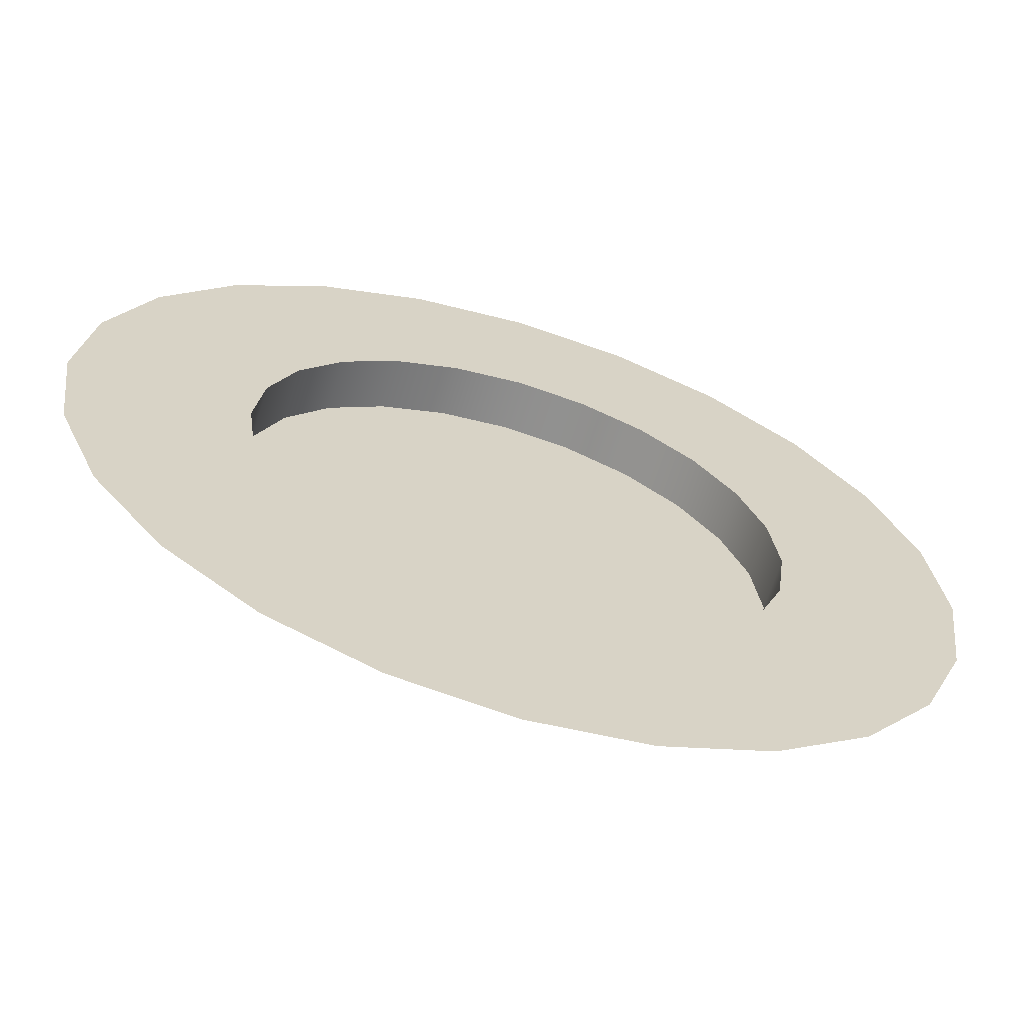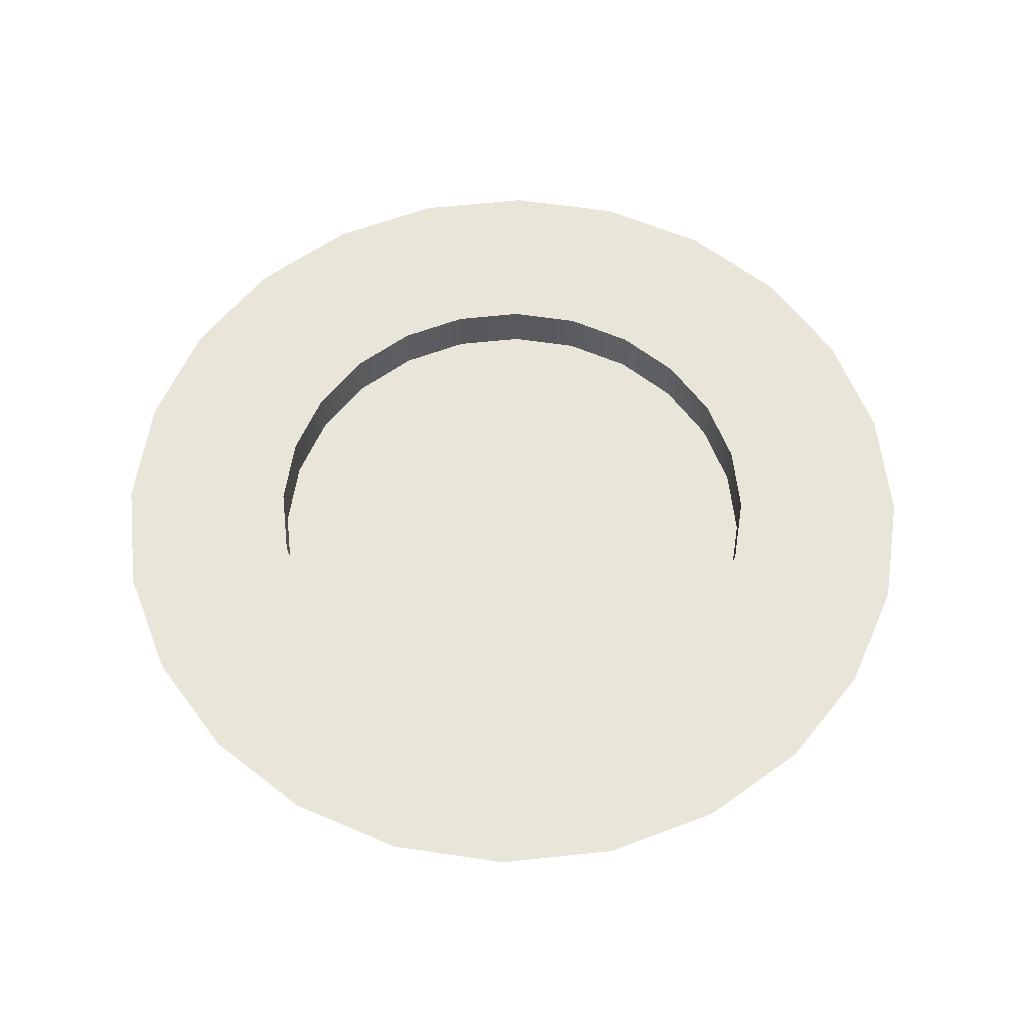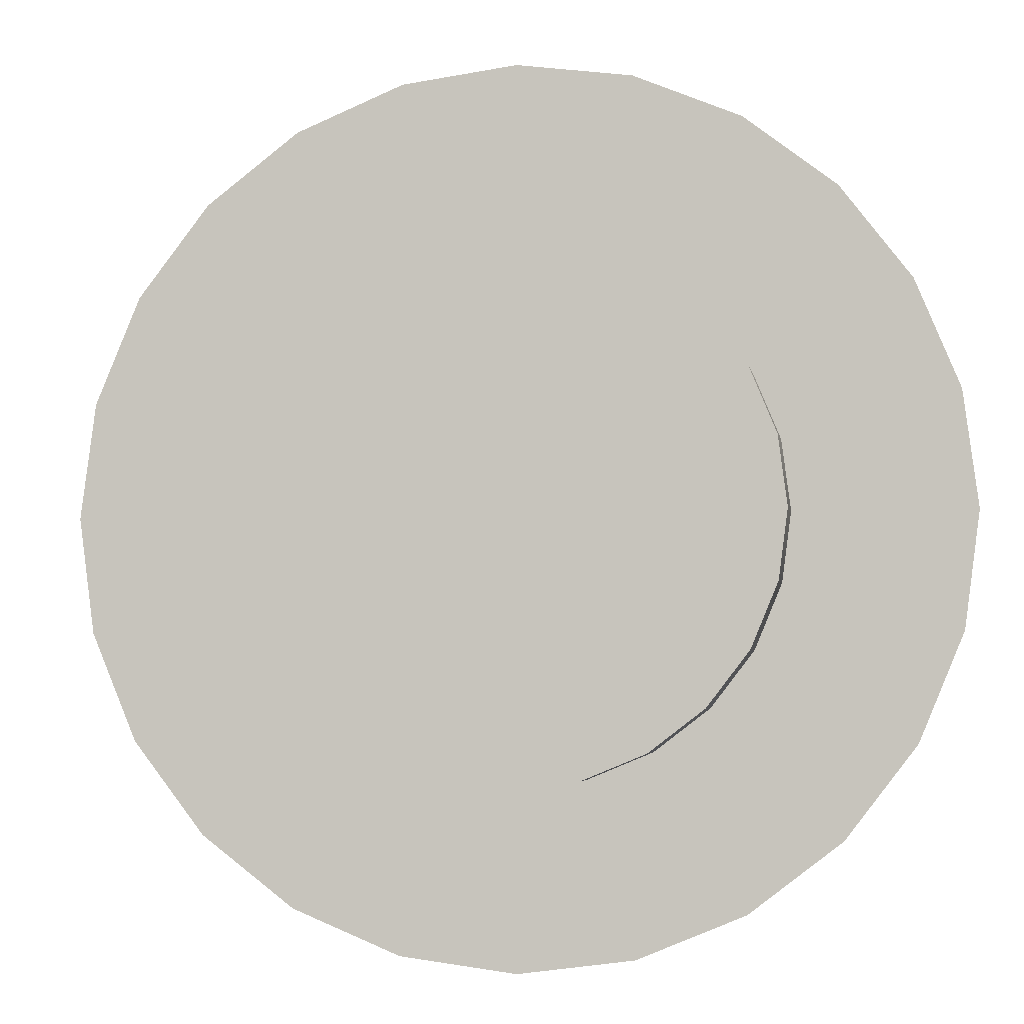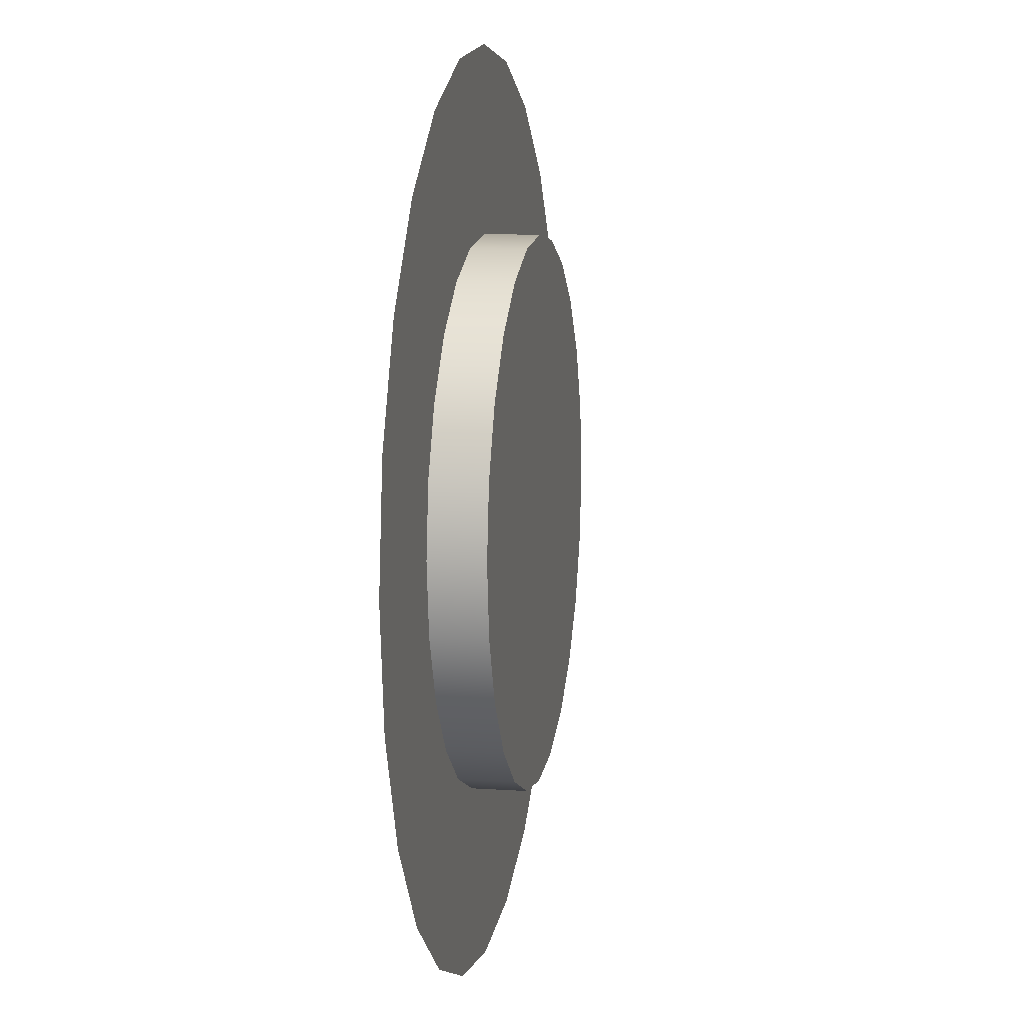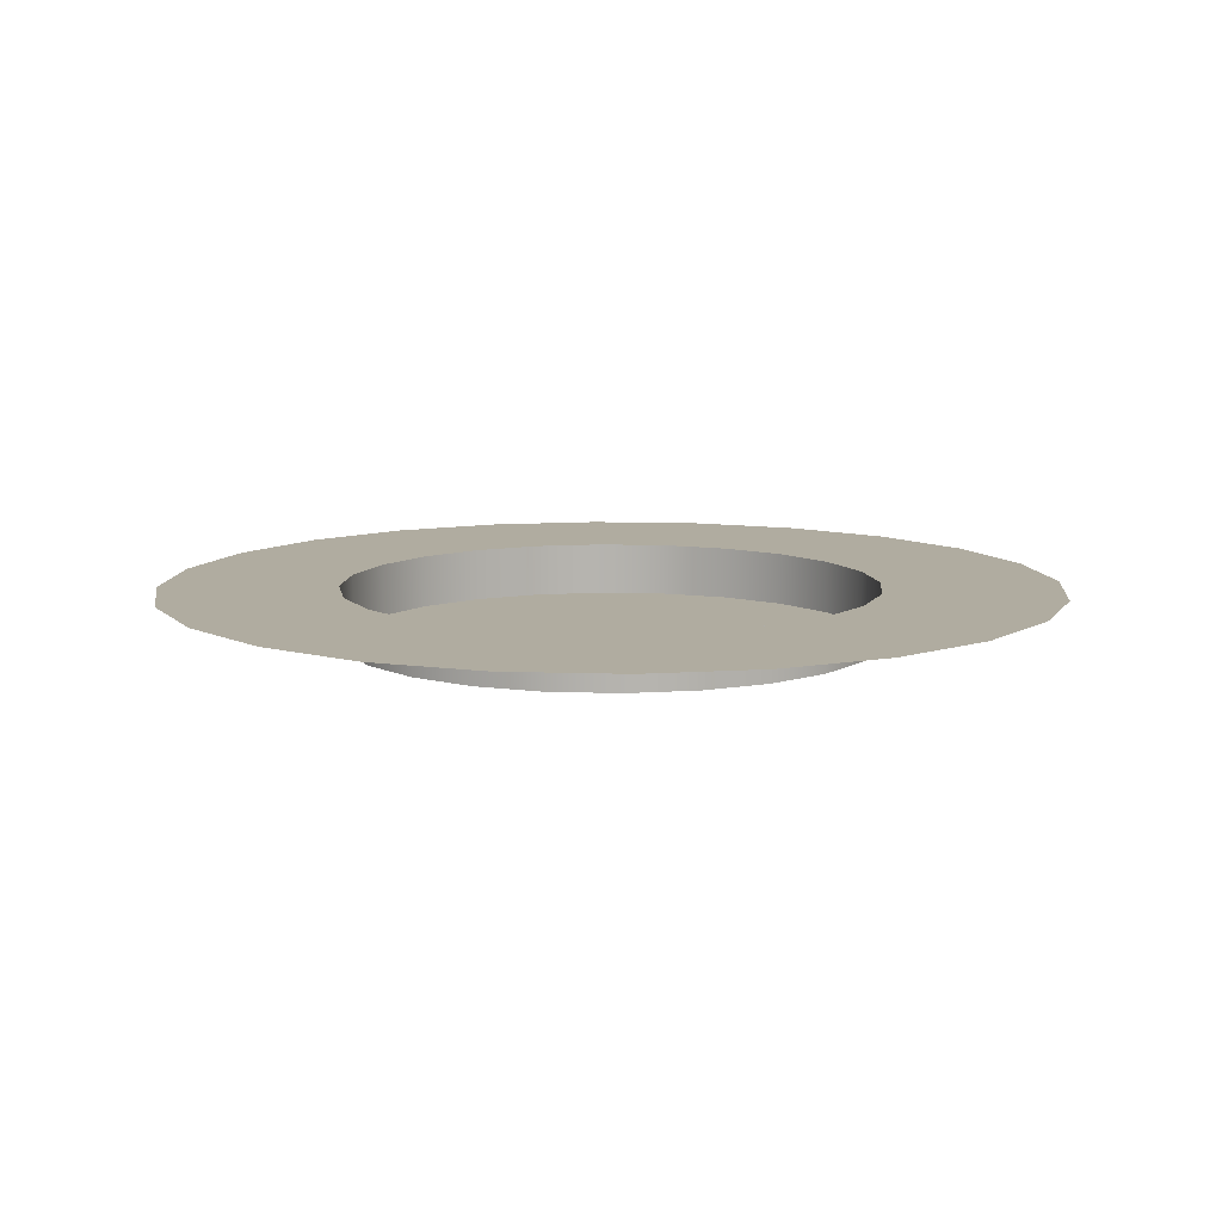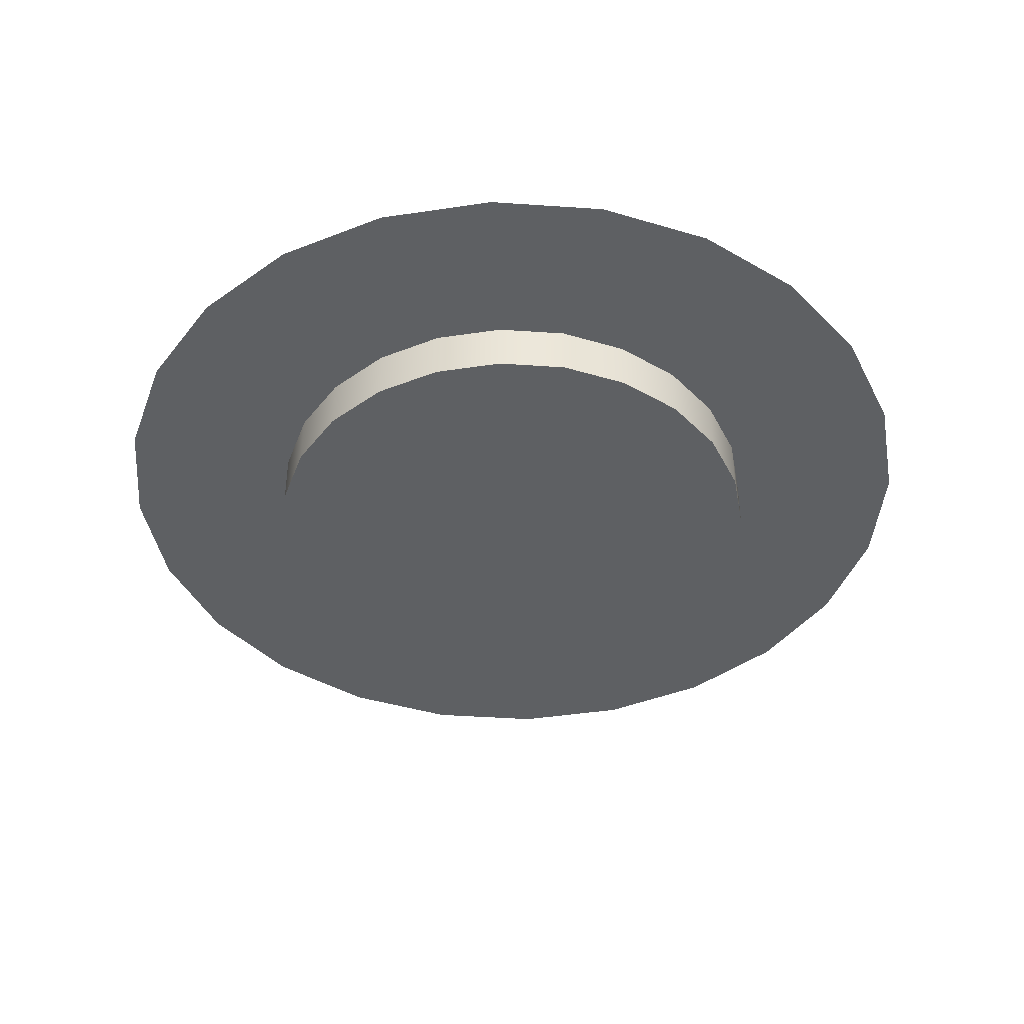
<metadata>
{"format":"obj","ext":"obj","renderer":"f3d","projection":"perspective","resolution":1024,"background":"white","views":[{"elev":-64.8,"azim":163.0,"up":"+Z"},{"elev":59.7,"azim":16.2,"up":"+Y"},{"elev":-4.0,"azim":9.6,"up":"+Z"},{"elev":9.5,"azim":-79.7,"up":"+Z"},{"elev":10.0,"azim":57.6,"up":"+Y"},{"elev":-42.2,"azim":-57.2,"up":"+Y"}]}
</metadata>
<code>
o mesh1
v 0.3125 0 -2.306e-17
v 0.3019 0 0.08088
v 0.2706 0 0.1562
v 0.221 0 0.221
v 0.1562 0 0.2706
v 0.08088 0 0.3019
v -7.627e-17 0 0.3125
v -0.08088 0 0.3019
v -0.1562 0 0.2706
v -0.221 0 0.221
v -0.2706 0 0.1562
v -0.3019 0 0.08088
v -0.3125 0 1.521e-17
v -0.3019 0 -0.08088
v -0.2706 0 -0.1562
v -0.221 0 -0.221
v -0.1562 0 -0.2706
v -0.08088 0 -0.3019
v -1.528e-16 0 -0.3125
v 0.08088 0 -0.3019
v 0.1562 0 -0.2706
v 0.221 0 -0.221
v 0.2706 0 -0.1562
v 0.3019 0 -0.08088
v 0.1811 0 0.04853
v 0.1875 0 -2.285e-17
v 0.1811 0 -0.04853
v 0.1624 0 -0.09375
v 0.1326 0 -0.1326
v 0.09375 0 -0.1624
v 0.04853 0 -0.1811
v -1.481e-16 0 -0.1875
v -0.04853 0 -0.1811
v -0.09375 0 -0.1624
v -0.1326 0 -0.1326
v -0.1624 0 -0.09375
v -0.1811 0 -0.04853
v -0.1875 0 1.071e-19
v -0.1811 0 0.04853
v -0.1624 0 0.09375
v -0.1326 0 0.1326
v -0.09375 0 0.1624
v -0.04853 0 0.1811
v -1.022e-16 0 0.1875
v 0.04853 0 0.1811
v 0.09375 0 0.1624
v 0.1326 0 0.1326
v 0.1624 0 0.09375
v 0.1811 -0.0375 0.04853
v 0.1875 -0.0375 -2.285e-17
v 0.1811 -0.0375 -0.04853
v 0.1624 -0.0375 -0.09375
v 0.1326 -0.0375 -0.1326
v 0.09375 -0.0375 -0.1624
v 0.04853 -0.0375 -0.1811
v -1.481e-16 -0.0375 -0.1875
v -0.04853 -0.0375 -0.1811
v -0.09375 -0.0375 -0.1624
v -0.1326 -0.0375 -0.1326
v -0.1624 -0.0375 -0.09375
v -0.1811 -0.0375 -0.04853
v -0.1875 -0.0375 1.071e-19
v -0.1811 -0.0375 0.04853
v -0.1624 -0.0375 0.09375
v -0.1326 -0.0375 0.1326
v -0.09375 -0.0375 0.1624
v -0.04853 -0.0375 0.1811
v -1.022e-16 -0.0375 0.1875
v 0.04853 -0.0375 0.1811
v 0.09375 -0.0375 0.1624
v 0.1326 -0.0375 0.1326
v 0.1624 -0.0375 0.09375
v -1.376e-16 -0.0375 -8.375e-18
g mesh1_mesh1_auv
f 1 26 25 2
f 2 25 48 3
f 3 48 47 4
f 4 47 46 5
f 5 46 45 6
f 6 45 44 7
f 7 44 43 8
f 8 43 42 9
f 9 42 41 10
f 10 41 40 11
f 11 40 39 12
f 12 39 38 13
f 13 38 37 14
f 14 37 36 15
f 15 36 35 16
f 16 35 34 17
f 17 34 33 18
f 18 33 32 19
f 19 32 31 20
f 20 31 30 21
f 21 30 29 22
f 22 29 28 23
f 23 28 27 24
f 24 27 26 1
f 49 73 72
f 50 73 49
f 51 73 50
f 52 73 51
f 53 73 52
f 54 73 53
f 55 73 54
f 56 73 55
f 57 73 56
f 58 73 57
f 59 73 58
f 60 73 59
f 61 73 60
f 62 73 61
f 63 73 62
f 64 73 63
f 65 73 64
f 66 73 65
f 67 73 66
f 68 73 67
f 69 73 68
f 70 73 69
f 71 73 70
f 72 73 71
f 25 49 72 48
f 26 50 49 25
f 27 51 50 26
f 28 52 51 27
f 29 53 52 28
f 30 54 53 29
f 31 55 54 30
f 32 56 55 31
f 33 57 56 32
f 34 58 57 33
f 35 59 58 34
f 36 60 59 35
f 37 61 60 36
f 38 62 61 37
f 39 63 62 38
f 40 64 63 39
f 41 65 64 40
f 42 66 65 41
f 43 67 66 42
f 44 68 67 43
f 45 69 68 44
f 46 70 69 45
f 47 71 70 46
f 48 72 71 47

</code>
